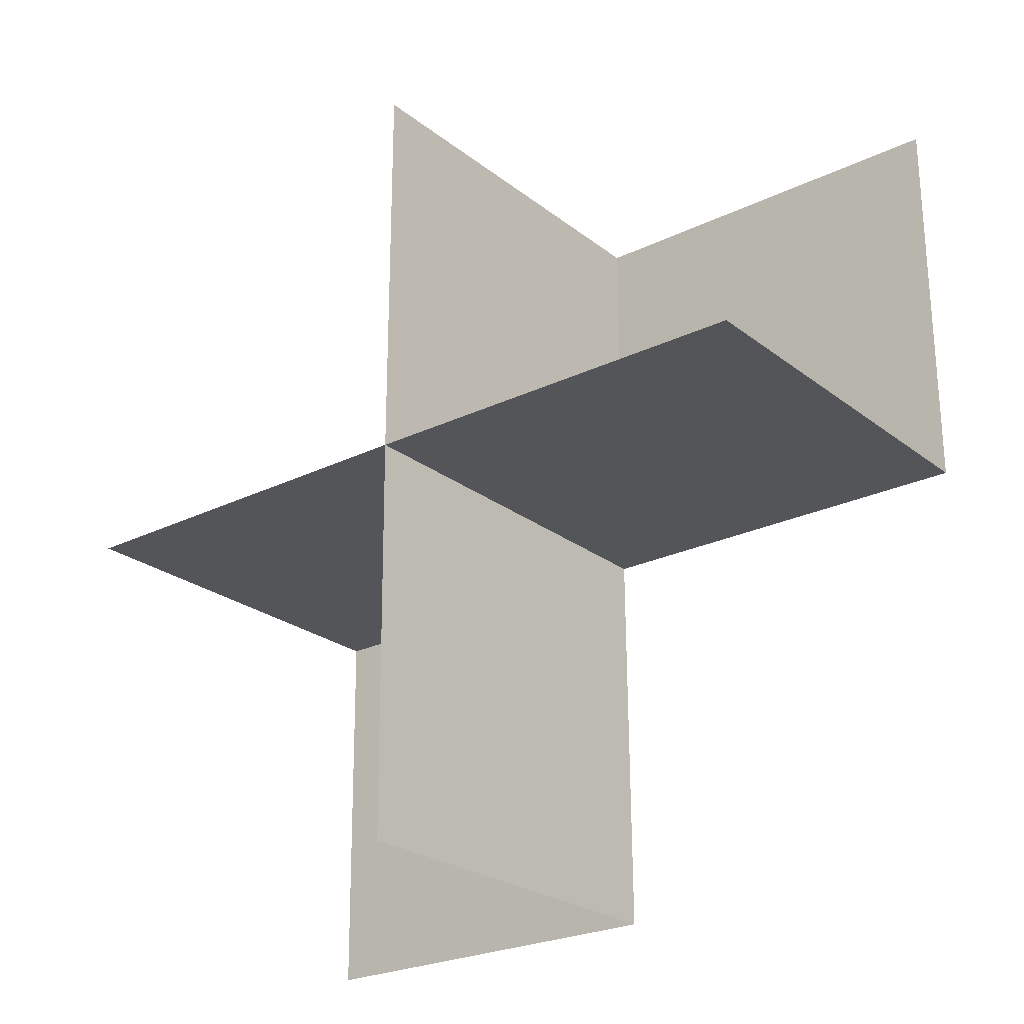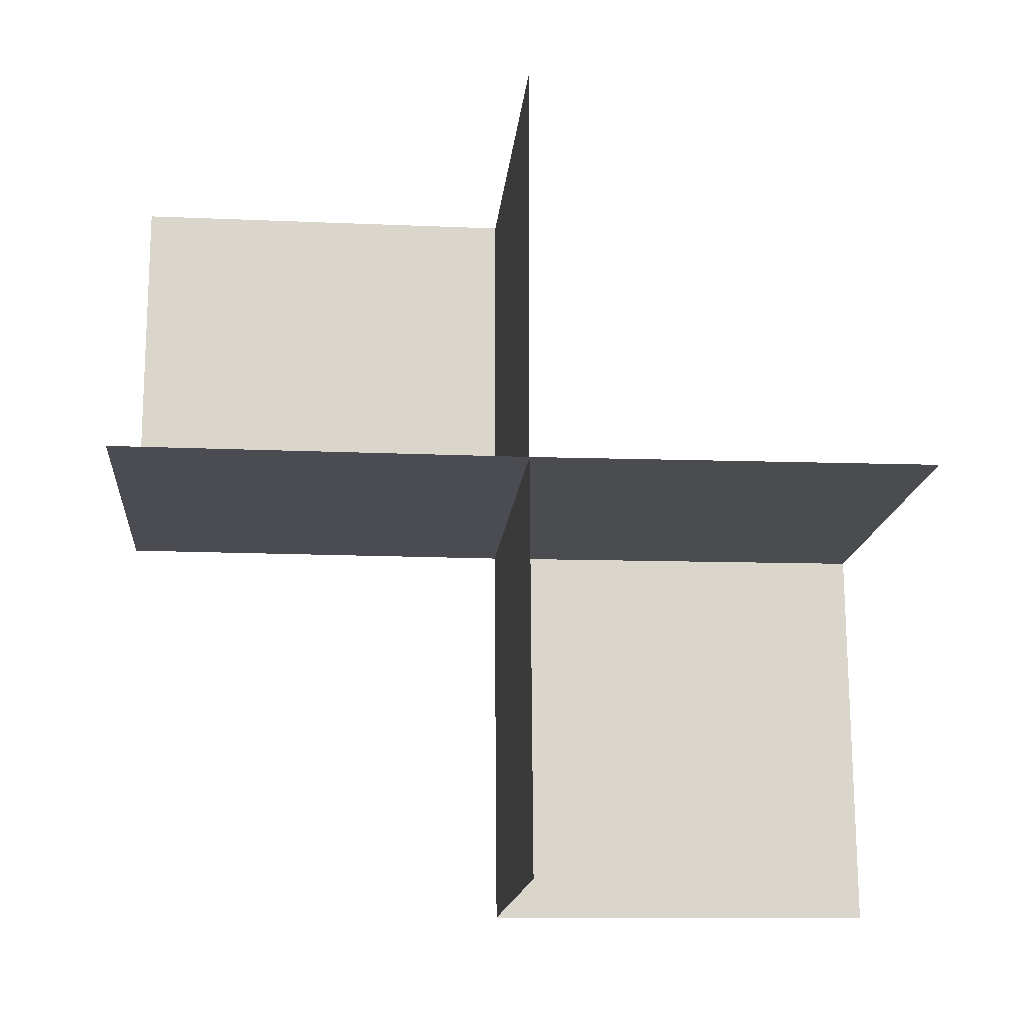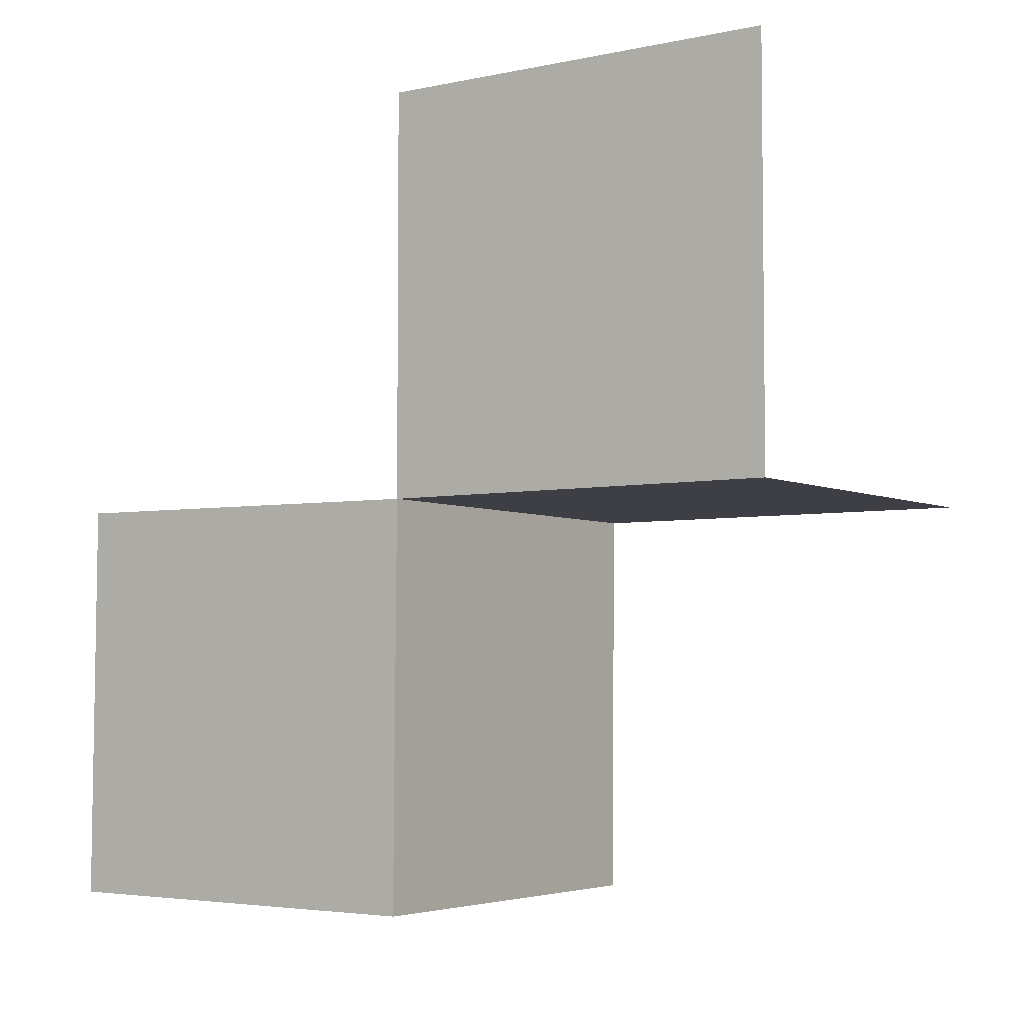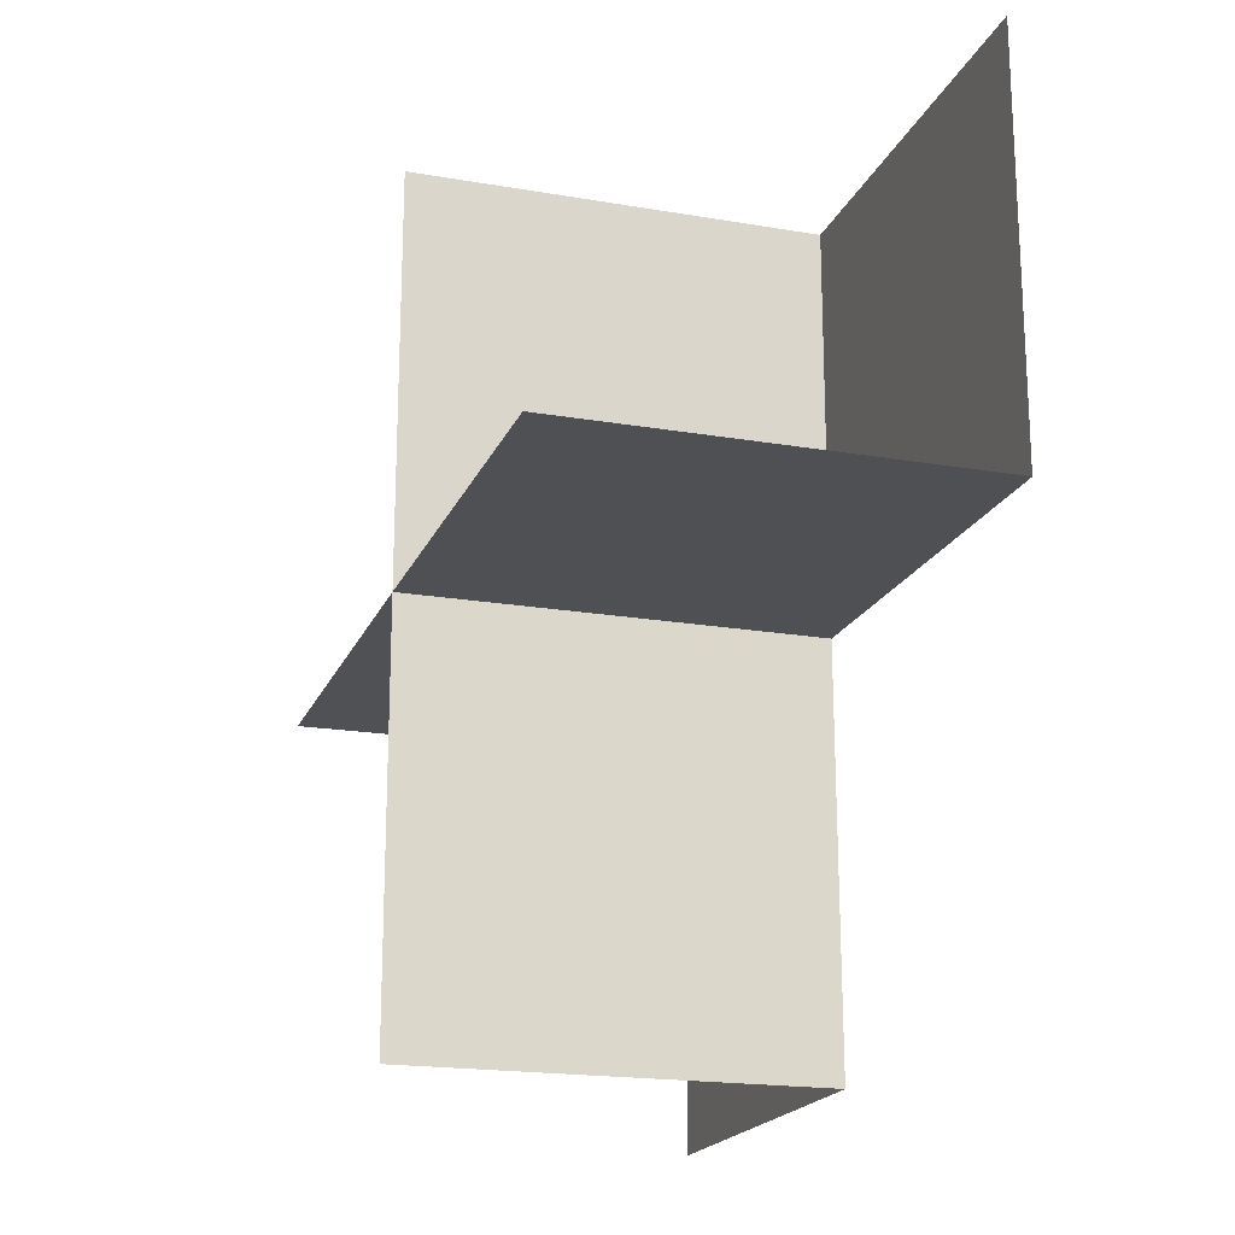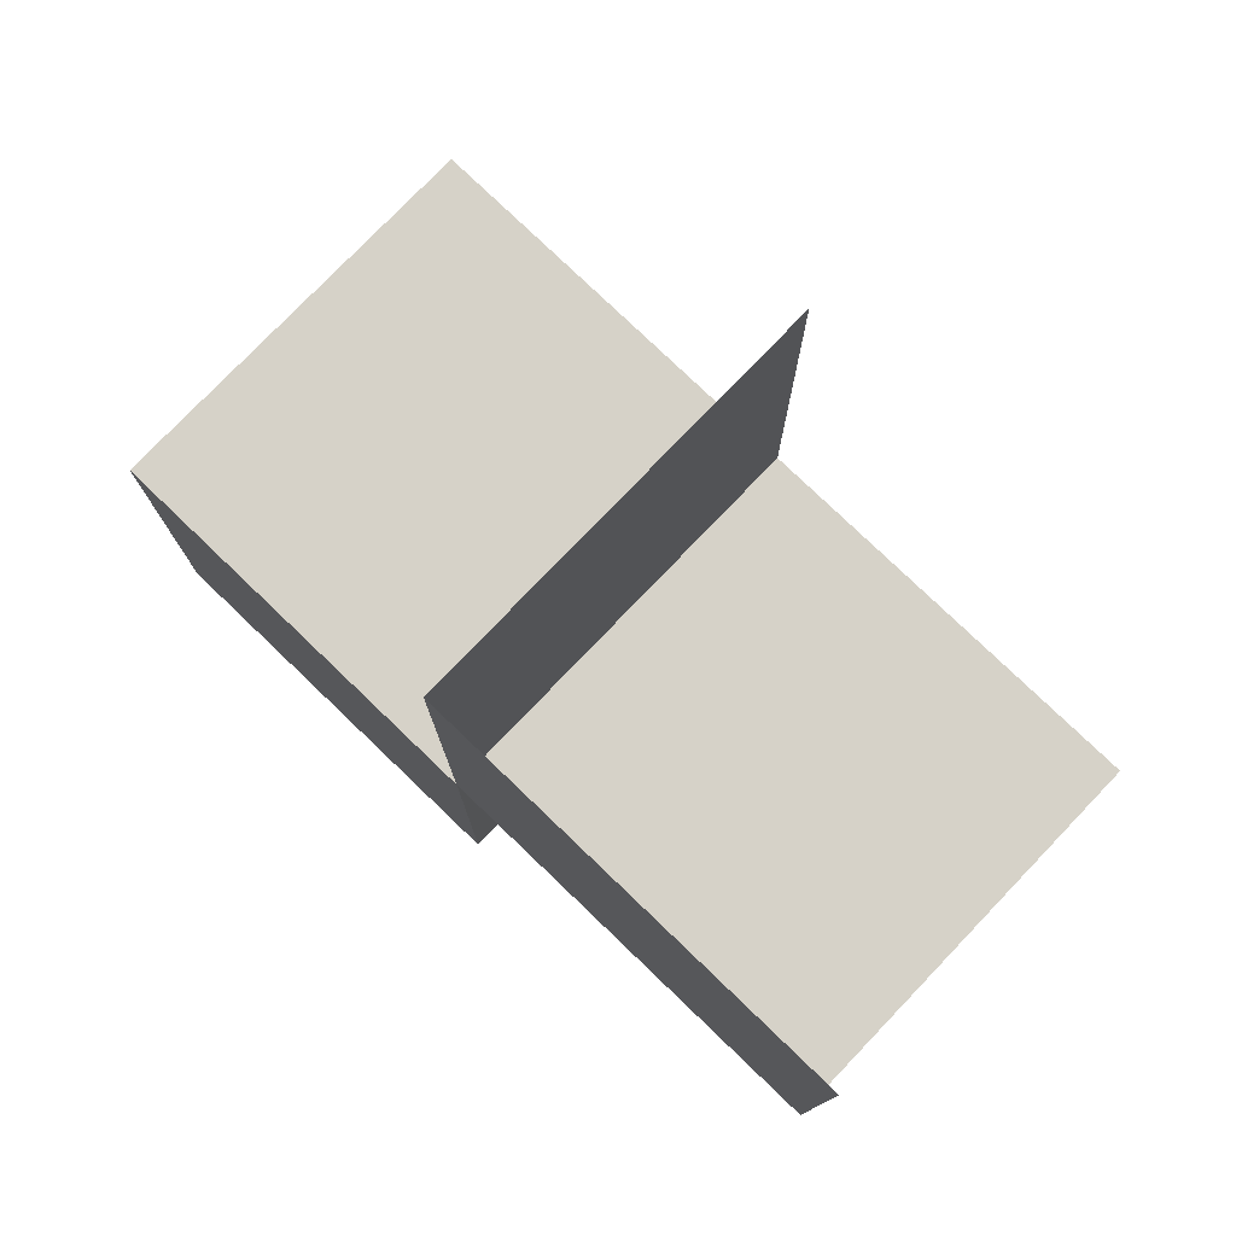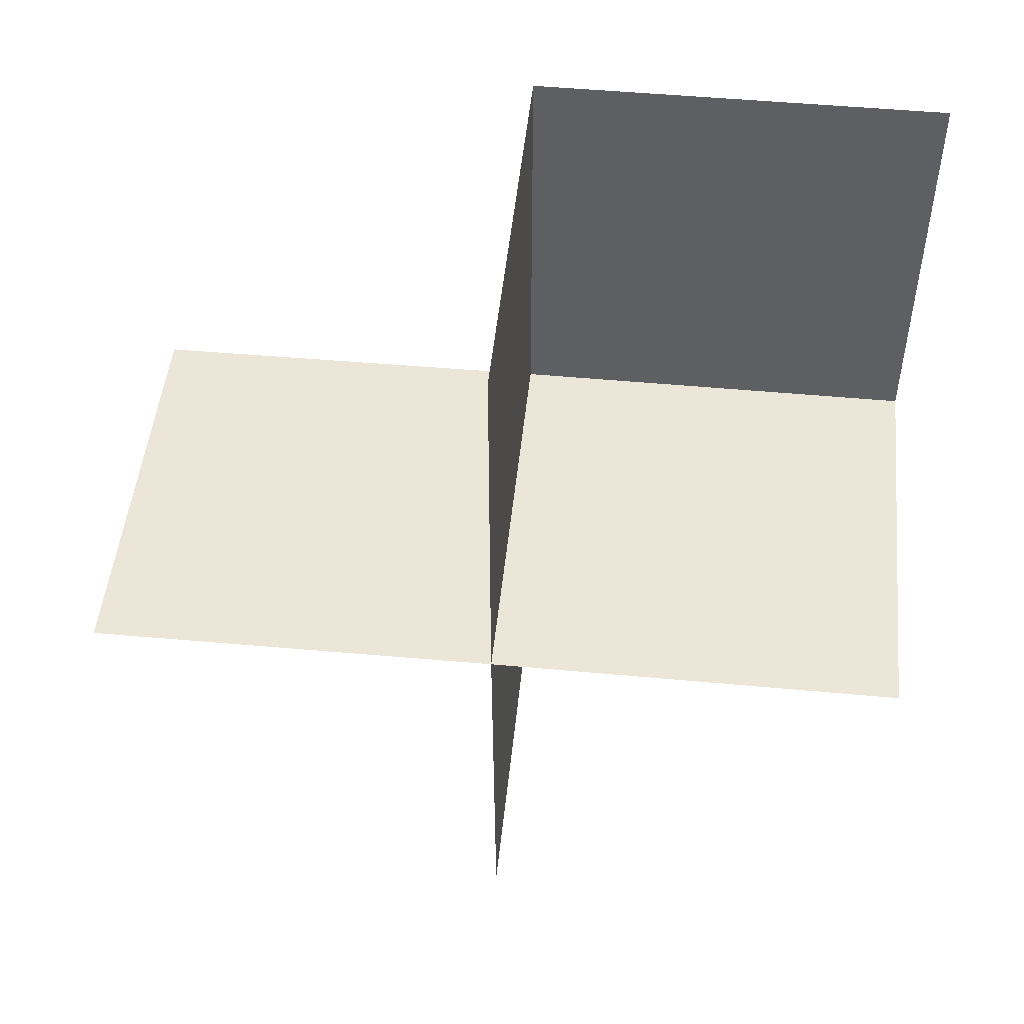
<metadata>
{"format":"obj","ext":"obj","renderer":"f3d","projection":"perspective","resolution":1024,"background":"white","views":[{"elev":-24.4,"azim":-51.5,"up":"+Y"},{"elev":-15.3,"azim":-95.2,"up":"+Z"},{"elev":-4.4,"azim":124.2,"up":"+Z"},{"elev":-19.2,"azim":-17.9,"up":"+Y"},{"elev":77.6,"azim":133.8,"up":"+Z"},{"elev":49.5,"azim":-84.1,"up":"+Y"}]}
</metadata>
<code>
o 1011_1101_立方体.196
v -0 -0.003633 -0.5
v -0.5 -0.003633 -0.5
v -0 -0.5036 -0.4964
v -0 -0.5 0.003633
v -0.5 -0.5 0.003633
v -0 -0 0.5
v -0.5 -0 0.5
v -0 0.5 0.5
v -0 -0 0
v -0.5 -0 0
v -0 0.5 0
v -0.5 0.5 0
f 5 9 4
f 10 1 9
f 4 1 3
f 12 9 11
f 10 6 9
f 11 6 8
f 5 10 9
f 10 2 1
f 4 9 1
f 12 10 9
f 10 7 6
f 11 9 6

</code>
